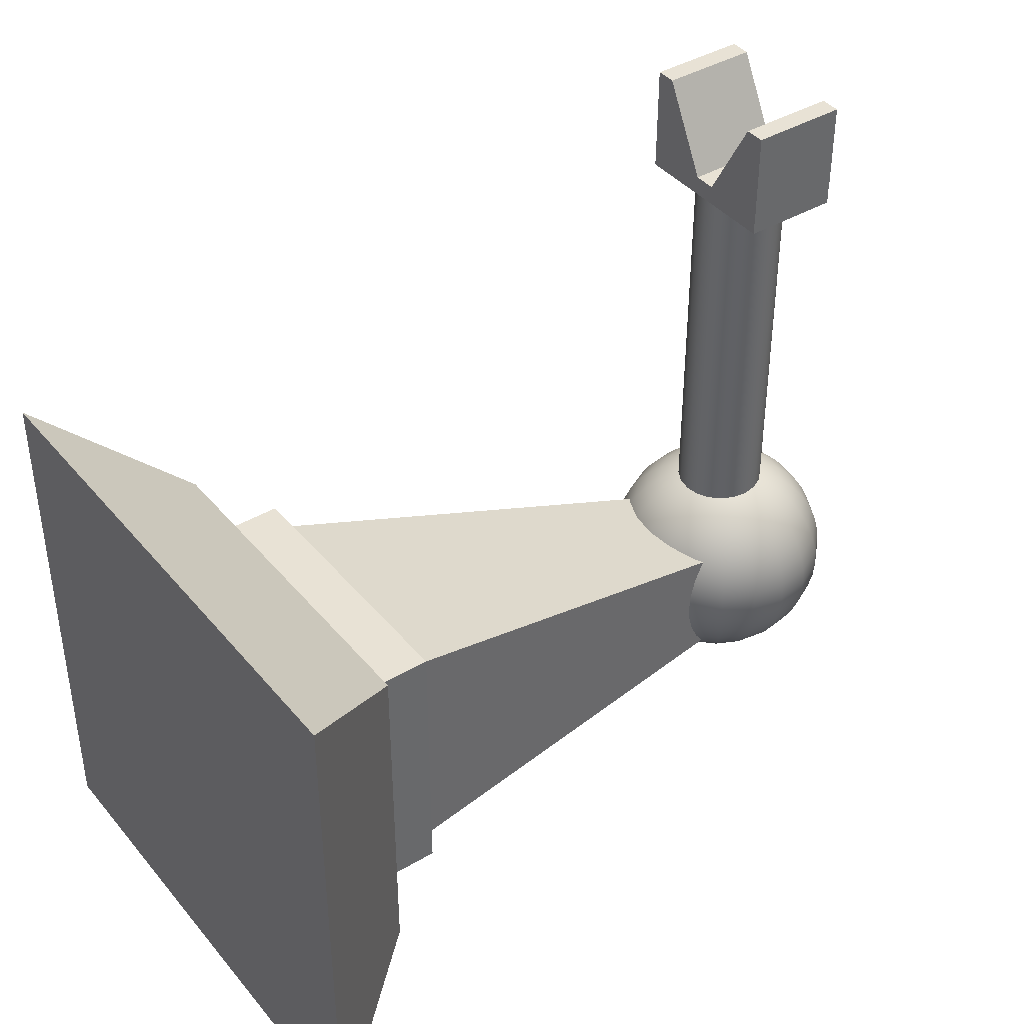
<metadata>
{"format":"obj","ext":"obj","renderer":"f3d","projection":"perspective","resolution":1024,"background":"white","views":[{"elev":40.8,"azim":-125.7,"up":"+Y"}]}
</metadata>
<code>
g default
v -0.8268 -0.8268 0.2442
v -0.1732 -0.8268 0.2442
v -0.1732 -0.1732 0.2442
v -0.8268 -0.1732 0.2442
v 0 0 -0.00078
v -1 0 -0.00078
v -0 -1 -0.00078
v -1 -1 -0.00078
g polySurface1
f 1 2 3 4
f 4 3 5 6
f 3 2 7 5
f 2 1 8 7
f 1 4 6 8
f 6 5 7 8
g default
v -0.7551 -0.7551 0.1771
v -0.2449 -0.7551 0.1771
v -0.7551 -0.7551 0.3693
v -0.2449 -0.7551 0.3693
v -0.7551 -0.2449 0.3693
v -0.2449 -0.2449 0.3693
v -0.7551 -0.2449 0.1771
v -0.2449 -0.2449 0.1771
g pCube2
f 9 10 12 11
f 11 12 14 13
f 13 14 16 15
f 15 16 10 9
f 10 16 14 12
f 15 9 11 13
g default
v -0.7298 -0.7298 0.3603
v -0.2702 -0.7298 0.3603
v -0.6189 -0.731 1.136
v -0.3812 -0.7298 1.136
v -0.6189 -0.5093 1.136
v -0.3812 -0.5082 1.136
v -0.7298 -0.2702 0.3603
v -0.2702 -0.2702 0.3603
g pCube4
f 17 18 20 19
f 19 20 22 21
f 21 22 24 23
f 23 24 18 17
f 18 24 22 20
f 23 17 19 21
g default
v -0.4209 -0.4298 1.235
v -0.4327 -0.4298 1.212
v -0.4511 -0.4298 1.194
v -0.4743 -0.4298 1.182
v -0.5 -0.4298 1.178
v -0.5257 -0.4298 1.182
v -0.5489 -0.4298 1.194
v -0.5673 -0.4298 1.212
v -0.5791 -0.4298 1.235
v -0.5831 -0.4298 1.261
v -0.5791 -0.4298 1.287
v -0.5673 -0.4298 1.31
v -0.5489 -0.4298 1.328
v -0.5257 -0.4298 1.34
v -0.5 -0.4298 1.344
v -0.4743 -0.4298 1.34
v -0.4511 -0.4298 1.328
v -0.4327 -0.4298 1.31
v -0.4209 -0.4298 1.287
v -0.4169 -0.4298 1.261
v -0.4209 0.2933 1.235
v -0.4327 0.2933 1.212
v -0.4511 0.2933 1.194
v -0.4743 0.2933 1.182
v -0.5 0.2933 1.178
v -0.5257 0.2933 1.182
v -0.5489 0.2933 1.194
v -0.5673 0.2933 1.212
v -0.5791 0.2933 1.235
v -0.5831 0.2933 1.261
v -0.5791 0.2933 1.287
v -0.5673 0.2933 1.31
v -0.5489 0.2933 1.328
v -0.5257 0.2933 1.34
v -0.5 0.2933 1.344
v -0.4743 0.2933 1.34
v -0.4511 0.2933 1.328
v -0.4327 0.2933 1.31
v -0.4209 0.2933 1.287
v -0.4169 0.2933 1.261
v -0.5 -0.4298 1.261
v -0.5 0.2933 1.261
g pCylinder2
f 25 26 46 45
f 26 27 47 46
f 27 28 48 47
f 28 29 49 48
f 29 30 50 49
f 30 31 51 50
f 31 32 52 51
f 32 33 53 52
f 33 34 54 53
f 34 35 55 54
f 35 36 56 55
f 36 37 57 56
f 37 38 58 57
f 38 39 59 58
f 39 40 60 59
f 40 41 61 60
f 41 42 62 61
f 42 43 63 62
f 43 44 64 63
f 44 25 45 64
f 26 25 65
f 27 26 65
f 28 27 65
f 29 28 65
f 30 29 65
f 31 30 65
f 32 31 65
f 33 32 65
f 34 33 65
f 35 34 65
f 36 35 65
f 37 36 65
f 38 37 65
f 39 38 65
f 40 39 65
f 41 40 65
f 42 41 65
f 43 42 65
f 44 43 65
f 25 44 65
f 45 46 66
f 46 47 66
f 47 48 66
f 48 49 66
f 49 50 66
f 50 51 66
f 51 52 66
f 52 53 66
f 53 54 66
f 54 55 66
f 55 56 66
f 56 57 66
f 57 58 66
f 58 59 66
f 59 60 66
f 60 61 66
f 61 62 66
f 62 63 66
f 63 64 66
f 64 45 66
g default
v -0.6429 0.311 1.172
v -0.5179 0.311 1.172
v -0.6429 0.311 1.347
v -0.5179 0.311 1.347
v -0.6429 0.4768 1.347
v -0.6064 0.4768 1.347
v -0.6429 0.4768 1.172
v -0.6064 0.4768 1.172
g pCube5
f 67 68 70 69
f 69 70 72 71
f 71 72 74 73
f 73 74 68 67
f 68 74 72 70
f 73 67 69 71
g default
v -0.4683 -0.8207 1.256
v -0.473 -0.8207 1.246
v -0.4804 -0.8207 1.239
v -0.4897 -0.8207 1.234
v -0.5 -0.8207 1.233
v -0.5103 -0.8207 1.234
v -0.5196 -0.8207 1.239
v -0.527 -0.8207 1.246
v -0.5317 -0.8207 1.256
v -0.5333 -0.8207 1.266
v -0.5317 -0.8207 1.276
v -0.527 -0.8207 1.286
v -0.5196 -0.8207 1.293
v -0.5103 -0.8207 1.298
v -0.5 -0.8207 1.299
v -0.4897 -0.8207 1.298
v -0.4804 -0.8207 1.293
v -0.473 -0.8207 1.286
v -0.4683 -0.8207 1.276
v -0.4667 -0.8207 1.266
v -0.4374 -0.8129 1.246
v -0.4468 -0.8129 1.227
v -0.4613 -0.8129 1.213
v -0.4797 -0.8129 1.203
v -0.5 -0.8129 1.2
v -0.5203 -0.8129 1.203
v -0.5387 -0.8129 1.213
v -0.5532 -0.8129 1.227
v -0.5626 -0.8129 1.246
v -0.5658 -0.8129 1.266
v -0.5626 -0.8129 1.286
v -0.5532 -0.8129 1.305
v -0.5387 -0.8129 1.319
v -0.5203 -0.8129 1.329
v -0.5 -0.8129 1.332
v -0.4797 -0.8129 1.329
v -0.4613 -0.8129 1.319
v -0.4468 -0.8129 1.305
v -0.4374 -0.8129 1.286
v -0.4342 -0.8129 1.266
v -0.408 -0.8001 1.236
v -0.4218 -0.8001 1.209
v -0.4432 -0.8001 1.188
v -0.4701 -0.8001 1.174
v -0.5 -0.8001 1.169
v -0.5299 -0.8001 1.174
v -0.5568 -0.8001 1.188
v -0.5782 -0.8001 1.209
v -0.592 -0.8001 1.236
v -0.5967 -0.8001 1.266
v -0.592 -0.8001 1.296
v -0.5782 -0.8001 1.323
v -0.5568 -0.8001 1.344
v -0.5299 -0.8001 1.358
v -0.5 -0.8001 1.363
v -0.4701 -0.8001 1.358
v -0.4432 -0.8001 1.344
v -0.4218 -0.8001 1.323
v -0.408 -0.8001 1.296
v -0.4033 -0.8001 1.266
v -0.3809 -0.7827 1.227
v -0.3987 -0.7827 1.192
v -0.4264 -0.7827 1.165
v -0.4613 -0.7827 1.147
v -0.5 -0.7827 1.141
v -0.5387 -0.7827 1.147
v -0.5736 -0.7827 1.165
v -0.6013 -0.7827 1.192
v -0.6191 -0.7827 1.227
v -0.6252 -0.7827 1.266
v -0.6191 -0.7827 1.305
v -0.6013 -0.7827 1.34
v -0.5736 -0.7827 1.367
v -0.5387 -0.7827 1.385
v -0.5 -0.7827 1.391
v -0.4613 -0.7827 1.385
v -0.4264 -0.7827 1.367
v -0.3987 -0.7827 1.34
v -0.3809 -0.7827 1.305
v -0.3748 -0.7827 1.266
v -0.3568 -0.761 1.219
v -0.3782 -0.761 1.177
v -0.4115 -0.761 1.144
v -0.4535 -0.761 1.123
v -0.5 -0.761 1.115
v -0.5465 -0.761 1.123
v -0.5885 -0.761 1.144
v -0.6218 -0.761 1.177
v -0.6432 -0.761 1.219
v -0.6506 -0.761 1.266
v -0.6432 -0.761 1.313
v -0.6218 -0.761 1.355
v -0.5885 -0.761 1.388
v -0.5465 -0.761 1.409
v -0.5 -0.761 1.417
v -0.4535 -0.761 1.409
v -0.4115 -0.761 1.388
v -0.3782 -0.761 1.355
v -0.3568 -0.761 1.313
v -0.3494 -0.761 1.266
v -0.3361 -0.7355 1.213
v -0.3606 -0.7355 1.165
v -0.3987 -0.7355 1.127
v -0.4468 -0.7355 1.102
v -0.5 -0.7355 1.094
v -0.5532 -0.7355 1.102
v -0.6013 -0.7355 1.127
v -0.6394 -0.7355 1.165
v -0.6639 -0.7355 1.213
v -0.6723 -0.7355 1.266
v -0.6639 -0.7355 1.319
v -0.6394 -0.7355 1.367
v -0.6013 -0.7355 1.405
v -0.5532 -0.7355 1.43
v -0.5 -0.7355 1.438
v -0.4468 -0.7355 1.43
v -0.3987 -0.7355 1.405
v -0.3606 -0.7355 1.367
v -0.3361 -0.7355 1.319
v -0.3277 -0.7355 1.266
v -0.3195 -0.707 1.207
v -0.3465 -0.707 1.154
v -0.3885 -0.707 1.112
v -0.4414 -0.707 1.086
v -0.5 -0.707 1.076
v -0.5586 -0.707 1.086
v -0.6115 -0.707 1.112
v -0.6535 -0.707 1.154
v -0.6805 -0.707 1.207
v -0.6898 -0.707 1.266
v -0.6805 -0.707 1.325
v -0.6535 -0.707 1.378
v -0.6115 -0.707 1.42
v -0.5586 -0.707 1.446
v -0.5 -0.707 1.456
v -0.4414 -0.707 1.446
v -0.3885 -0.707 1.42
v -0.3465 -0.707 1.378
v -0.3195 -0.707 1.325
v -0.3102 -0.707 1.266
v -0.3074 -0.6762 1.203
v -0.3361 -0.6762 1.147
v -0.3809 -0.6762 1.102
v -0.4374 -0.6762 1.073
v -0.5 -0.6762 1.063
v -0.5626 -0.6762 1.073
v -0.6191 -0.6762 1.102
v -0.6639 -0.6762 1.147
v -0.6926 -0.6762 1.203
v -0.7026 -0.6762 1.266
v -0.6926 -0.6762 1.329
v -0.6639 -0.6762 1.385
v -0.6191 -0.6762 1.43
v -0.5626 -0.6762 1.459
v -0.5 -0.6762 1.469
v -0.4374 -0.6762 1.459
v -0.3809 -0.6762 1.43
v -0.3361 -0.6762 1.385
v -0.3074 -0.6762 1.329
v -0.2974 -0.6762 1.266
v -0.2999 -0.6437 1.201
v -0.3298 -0.6437 1.142
v -0.3764 -0.6437 1.096
v -0.435 -0.6437 1.066
v -0.5 -0.6437 1.056
v -0.565 -0.6437 1.066
v -0.6236 -0.6437 1.096
v -0.6702 -0.6437 1.142
v -0.7001 -0.6437 1.201
v -0.7104 -0.6437 1.266
v -0.7001 -0.6437 1.331
v -0.6702 -0.6437 1.39
v -0.6236 -0.6437 1.436
v -0.565 -0.6437 1.466
v -0.5 -0.6437 1.476
v -0.435 -0.6437 1.466
v -0.3764 -0.6437 1.436
v -0.3298 -0.6437 1.39
v -0.2999 -0.6437 1.331
v -0.2896 -0.6437 1.266
v -0.2974 -0.6104 1.2
v -0.3277 -0.6104 1.141
v -0.3748 -0.6104 1.094
v -0.4342 -0.6104 1.063
v -0.5 -0.6104 1.053
v -0.5658 -0.6104 1.063
v -0.6252 -0.6104 1.094
v -0.6723 -0.6104 1.141
v -0.7026 -0.6104 1.2
v -0.713 -0.6104 1.266
v -0.7026 -0.6104 1.332
v -0.6723 -0.6104 1.391
v -0.6252 -0.6104 1.438
v -0.5658 -0.6104 1.469
v -0.5 -0.6104 1.479
v -0.4342 -0.6104 1.469
v -0.3748 -0.6104 1.438
v -0.3277 -0.6104 1.391
v -0.2974 -0.6104 1.332
v -0.287 -0.6104 1.266
v -0.2999 -0.577 1.201
v -0.3298 -0.577 1.142
v -0.3764 -0.577 1.096
v -0.435 -0.577 1.066
v -0.5 -0.577 1.056
v -0.565 -0.577 1.066
v -0.6236 -0.577 1.096
v -0.6702 -0.577 1.142
v -0.7001 -0.577 1.201
v -0.7104 -0.577 1.266
v -0.7001 -0.577 1.331
v -0.6702 -0.577 1.39
v -0.6236 -0.577 1.436
v -0.565 -0.577 1.466
v -0.5 -0.577 1.476
v -0.435 -0.577 1.466
v -0.3764 -0.577 1.436
v -0.3298 -0.577 1.39
v -0.2999 -0.577 1.331
v -0.2896 -0.577 1.266
v -0.3074 -0.5445 1.203
v -0.3361 -0.5445 1.147
v -0.3809 -0.5445 1.102
v -0.4374 -0.5445 1.073
v -0.5 -0.5445 1.063
v -0.5626 -0.5445 1.073
v -0.6191 -0.5445 1.102
v -0.6639 -0.5445 1.147
v -0.6926 -0.5445 1.203
v -0.7026 -0.5445 1.266
v -0.6926 -0.5445 1.329
v -0.6639 -0.5445 1.385
v -0.6191 -0.5445 1.43
v -0.5626 -0.5445 1.459
v -0.5 -0.5445 1.469
v -0.4374 -0.5445 1.459
v -0.3809 -0.5445 1.43
v -0.3361 -0.5445 1.385
v -0.3074 -0.5445 1.329
v -0.2974 -0.5445 1.266
v -0.3195 -0.5137 1.207
v -0.3465 -0.5137 1.154
v -0.3885 -0.5137 1.112
v -0.4414 -0.5137 1.086
v -0.5 -0.5137 1.076
v -0.5586 -0.5137 1.086
v -0.6115 -0.5137 1.112
v -0.6535 -0.5137 1.154
v -0.6805 -0.5137 1.207
v -0.6898 -0.5137 1.266
v -0.6805 -0.5137 1.325
v -0.6535 -0.5137 1.378
v -0.6115 -0.5137 1.42
v -0.5586 -0.5137 1.446
v -0.5 -0.5137 1.456
v -0.4414 -0.5137 1.446
v -0.3885 -0.5137 1.42
v -0.3465 -0.5137 1.378
v -0.3195 -0.5137 1.325
v -0.3102 -0.5137 1.266
v -0.3361 -0.4852 1.213
v -0.3606 -0.4852 1.165
v -0.3987 -0.4852 1.127
v -0.4468 -0.4852 1.102
v -0.5 -0.4852 1.094
v -0.5532 -0.4852 1.102
v -0.6013 -0.4852 1.127
v -0.6394 -0.4852 1.165
v -0.6639 -0.4852 1.213
v -0.6723 -0.4852 1.266
v -0.6639 -0.4852 1.319
v -0.6394 -0.4852 1.367
v -0.6013 -0.4852 1.405
v -0.5532 -0.4852 1.43
v -0.5 -0.4852 1.438
v -0.4468 -0.4852 1.43
v -0.3987 -0.4852 1.405
v -0.3606 -0.4852 1.367
v -0.3361 -0.4852 1.319
v -0.3277 -0.4852 1.266
v -0.3568 -0.4598 1.219
v -0.3782 -0.4598 1.177
v -0.4115 -0.4598 1.144
v -0.4535 -0.4598 1.123
v -0.5 -0.4598 1.115
v -0.5465 -0.4598 1.123
v -0.5885 -0.4598 1.144
v -0.6218 -0.4598 1.177
v -0.6432 -0.4598 1.219
v -0.6506 -0.4598 1.266
v -0.6432 -0.4598 1.313
v -0.6218 -0.4598 1.355
v -0.5885 -0.4598 1.388
v -0.5465 -0.4598 1.409
v -0.5 -0.4598 1.417
v -0.4535 -0.4598 1.409
v -0.4115 -0.4598 1.388
v -0.3782 -0.4598 1.355
v -0.3568 -0.4598 1.313
v -0.3494 -0.4598 1.266
v -0.3809 -0.4381 1.227
v -0.3987 -0.4381 1.192
v -0.4264 -0.4381 1.165
v -0.4613 -0.4381 1.147
v -0.5 -0.4381 1.141
v -0.5387 -0.4381 1.147
v -0.5736 -0.4381 1.165
v -0.6013 -0.4381 1.192
v -0.6191 -0.4381 1.227
v -0.6252 -0.4381 1.266
v -0.6191 -0.4381 1.305
v -0.6013 -0.4381 1.34
v -0.5736 -0.4381 1.367
v -0.5387 -0.4381 1.385
v -0.5 -0.4381 1.391
v -0.4613 -0.4381 1.385
v -0.4264 -0.4381 1.367
v -0.3987 -0.4381 1.34
v -0.3809 -0.4381 1.305
v -0.3748 -0.4381 1.266
v -0.408 -0.4206 1.236
v -0.4218 -0.4206 1.209
v -0.4432 -0.4206 1.188
v -0.4701 -0.4206 1.174
v -0.5 -0.4206 1.169
v -0.5299 -0.4206 1.174
v -0.5568 -0.4206 1.188
v -0.5782 -0.4206 1.209
v -0.592 -0.4206 1.236
v -0.5967 -0.4206 1.266
v -0.592 -0.4206 1.296
v -0.5782 -0.4206 1.323
v -0.5568 -0.4206 1.344
v -0.5299 -0.4206 1.358
v -0.5 -0.4206 1.363
v -0.4701 -0.4206 1.358
v -0.4432 -0.4206 1.344
v -0.4218 -0.4206 1.323
v -0.408 -0.4206 1.296
v -0.4033 -0.4206 1.266
v -0.4374 -0.4078 1.246
v -0.4468 -0.4078 1.227
v -0.4613 -0.4078 1.213
v -0.4797 -0.4078 1.203
v -0.5 -0.4078 1.2
v -0.5203 -0.4078 1.203
v -0.5387 -0.4078 1.213
v -0.5532 -0.4078 1.227
v -0.5626 -0.4078 1.246
v -0.5658 -0.4078 1.266
v -0.5626 -0.4078 1.286
v -0.5532 -0.4078 1.305
v -0.5387 -0.4078 1.319
v -0.5203 -0.4078 1.329
v -0.5 -0.4078 1.332
v -0.4797 -0.4078 1.329
v -0.4613 -0.4078 1.319
v -0.4468 -0.4078 1.305
v -0.4374 -0.4078 1.286
v -0.4342 -0.4078 1.266
v -0.4683 -0.4 1.256
v -0.473 -0.4 1.246
v -0.4804 -0.4 1.239
v -0.4897 -0.4 1.234
v -0.5 -0.4 1.233
v -0.5103 -0.4 1.234
v -0.5196 -0.4 1.239
v -0.527 -0.4 1.246
v -0.5317 -0.4 1.256
v -0.5333 -0.4 1.266
v -0.5317 -0.4 1.276
v -0.527 -0.4 1.286
v -0.5196 -0.4 1.293
v -0.5103 -0.4 1.298
v -0.5 -0.4 1.299
v -0.4897 -0.4 1.298
v -0.4804 -0.4 1.293
v -0.473 -0.4 1.286
v -0.4683 -0.4 1.276
v -0.4667 -0.4 1.266
v -0.5 -0.8233 1.266
v -0.5 -0.3974 1.266
g pSphere1
f 75 76 96 95
f 76 77 97 96
f 77 78 98 97
f 78 79 99 98
f 79 80 100 99
f 80 81 101 100
f 81 82 102 101
f 82 83 103 102
f 83 84 104 103
f 84 85 105 104
f 85 86 106 105
f 86 87 107 106
f 87 88 108 107
f 88 89 109 108
f 89 90 110 109
f 90 91 111 110
f 91 92 112 111
f 92 93 113 112
f 93 94 114 113
f 94 75 95 114
f 95 96 116 115
f 96 97 117 116
f 97 98 118 117
f 98 99 119 118
f 99 100 120 119
f 100 101 121 120
f 101 102 122 121
f 102 103 123 122
f 103 104 124 123
f 104 105 125 124
f 105 106 126 125
f 106 107 127 126
f 107 108 128 127
f 108 109 129 128
f 109 110 130 129
f 110 111 131 130
f 111 112 132 131
f 112 113 133 132
f 113 114 134 133
f 114 95 115 134
f 115 116 136 135
f 116 117 137 136
f 117 118 138 137
f 118 119 139 138
f 119 120 140 139
f 120 121 141 140
f 121 122 142 141
f 122 123 143 142
f 123 124 144 143
f 124 125 145 144
f 125 126 146 145
f 126 127 147 146
f 127 128 148 147
f 128 129 149 148
f 129 130 150 149
f 130 131 151 150
f 131 132 152 151
f 132 133 153 152
f 133 134 154 153
f 134 115 135 154
f 135 136 156 155
f 136 137 157 156
f 137 138 158 157
f 138 139 159 158
f 139 140 160 159
f 140 141 161 160
f 141 142 162 161
f 142 143 163 162
f 143 144 164 163
f 144 145 165 164
f 145 146 166 165
f 146 147 167 166
f 147 148 168 167
f 148 149 169 168
f 149 150 170 169
f 150 151 171 170
f 151 152 172 171
f 152 153 173 172
f 153 154 174 173
f 154 135 155 174
f 155 156 176 175
f 156 157 177 176
f 157 158 178 177
f 158 159 179 178
f 159 160 180 179
f 160 161 181 180
f 161 162 182 181
f 162 163 183 182
f 163 164 184 183
f 164 165 185 184
f 165 166 186 185
f 166 167 187 186
f 167 168 188 187
f 168 169 189 188
f 169 170 190 189
f 170 171 191 190
f 171 172 192 191
f 172 173 193 192
f 173 174 194 193
f 174 155 175 194
f 175 176 196 195
f 176 177 197 196
f 177 178 198 197
f 178 179 199 198
f 179 180 200 199
f 180 181 201 200
f 181 182 202 201
f 182 183 203 202
f 183 184 204 203
f 184 185 205 204
f 185 186 206 205
f 186 187 207 206
f 187 188 208 207
f 188 189 209 208
f 189 190 210 209
f 190 191 211 210
f 191 192 212 211
f 192 193 213 212
f 193 194 214 213
f 194 175 195 214
f 195 196 216 215
f 196 197 217 216
f 197 198 218 217
f 198 199 219 218
f 199 200 220 219
f 200 201 221 220
f 201 202 222 221
f 202 203 223 222
f 203 204 224 223
f 204 205 225 224
f 205 206 226 225
f 206 207 227 226
f 207 208 228 227
f 208 209 229 228
f 209 210 230 229
f 210 211 231 230
f 211 212 232 231
f 212 213 233 232
f 213 214 234 233
f 214 195 215 234
f 215 216 236 235
f 216 217 237 236
f 217 218 238 237
f 218 219 239 238
f 219 220 240 239
f 220 221 241 240
f 221 222 242 241
f 222 223 243 242
f 223 224 244 243
f 224 225 245 244
f 225 226 246 245
f 226 227 247 246
f 227 228 248 247
f 228 229 249 248
f 229 230 250 249
f 230 231 251 250
f 231 232 252 251
f 232 233 253 252
f 233 234 254 253
f 234 215 235 254
f 235 236 256 255
f 236 237 257 256
f 237 238 258 257
f 238 239 259 258
f 239 240 260 259
f 240 241 261 260
f 241 242 262 261
f 242 243 263 262
f 243 244 264 263
f 244 245 265 264
f 245 246 266 265
f 246 247 267 266
f 247 248 268 267
f 248 249 269 268
f 249 250 270 269
f 250 251 271 270
f 251 252 272 271
f 252 253 273 272
f 253 254 274 273
f 254 235 255 274
f 255 256 276 275
f 256 257 277 276
f 257 258 278 277
f 258 259 279 278
f 259 260 280 279
f 260 261 281 280
f 261 262 282 281
f 262 263 283 282
f 263 264 284 283
f 264 265 285 284
f 265 266 286 285
f 266 267 287 286
f 267 268 288 287
f 268 269 289 288
f 269 270 290 289
f 270 271 291 290
f 271 272 292 291
f 272 273 293 292
f 273 274 294 293
f 274 255 275 294
f 275 276 296 295
f 276 277 297 296
f 277 278 298 297
f 278 279 299 298
f 279 280 300 299
f 280 281 301 300
f 281 282 302 301
f 282 283 303 302
f 283 284 304 303
f 284 285 305 304
f 285 286 306 305
f 286 287 307 306
f 287 288 308 307
f 288 289 309 308
f 289 290 310 309
f 290 291 311 310
f 291 292 312 311
f 292 293 313 312
f 293 294 314 313
f 294 275 295 314
f 295 296 316 315
f 296 297 317 316
f 297 298 318 317
f 298 299 319 318
f 299 300 320 319
f 300 301 321 320
f 301 302 322 321
f 302 303 323 322
f 303 304 324 323
f 304 305 325 324
f 305 306 326 325
f 306 307 327 326
f 307 308 328 327
f 308 309 329 328
f 309 310 330 329
f 310 311 331 330
f 311 312 332 331
f 312 313 333 332
f 313 314 334 333
f 314 295 315 334
f 315 316 336 335
f 316 317 337 336
f 317 318 338 337
f 318 319 339 338
f 319 320 340 339
f 320 321 341 340
f 321 322 342 341
f 322 323 343 342
f 323 324 344 343
f 324 325 345 344
f 325 326 346 345
f 326 327 347 346
f 327 328 348 347
f 328 329 349 348
f 329 330 350 349
f 330 331 351 350
f 331 332 352 351
f 332 333 353 352
f 333 334 354 353
f 334 315 335 354
f 335 336 356 355
f 336 337 357 356
f 337 338 358 357
f 338 339 359 358
f 339 340 360 359
f 340 341 361 360
f 341 342 362 361
f 342 343 363 362
f 343 344 364 363
f 344 345 365 364
f 345 346 366 365
f 346 347 367 366
f 347 348 368 367
f 348 349 369 368
f 349 350 370 369
f 350 351 371 370
f 351 352 372 371
f 352 353 373 372
f 353 354 374 373
f 354 335 355 374
f 355 356 376 375
f 356 357 377 376
f 357 358 378 377
f 358 359 379 378
f 359 360 380 379
f 360 361 381 380
f 361 362 382 381
f 362 363 383 382
f 363 364 384 383
f 364 365 385 384
f 365 366 386 385
f 366 367 387 386
f 367 368 388 387
f 368 369 389 388
f 369 370 390 389
f 370 371 391 390
f 371 372 392 391
f 372 373 393 392
f 373 374 394 393
f 374 355 375 394
f 375 376 396 395
f 376 377 397 396
f 377 378 398 397
f 378 379 399 398
f 379 380 400 399
f 380 381 401 400
f 381 382 402 401
f 382 383 403 402
f 383 384 404 403
f 384 385 405 404
f 385 386 406 405
f 386 387 407 406
f 387 388 408 407
f 388 389 409 408
f 389 390 410 409
f 390 391 411 410
f 391 392 412 411
f 392 393 413 412
f 393 394 414 413
f 394 375 395 414
f 395 396 416 415
f 396 397 417 416
f 397 398 418 417
f 398 399 419 418
f 399 400 420 419
f 400 401 421 420
f 401 402 422 421
f 402 403 423 422
f 403 404 424 423
f 404 405 425 424
f 405 406 426 425
f 406 407 427 426
f 407 408 428 427
f 408 409 429 428
f 409 410 430 429
f 410 411 431 430
f 411 412 432 431
f 412 413 433 432
f 413 414 434 433
f 414 395 415 434
f 415 416 436 435
f 416 417 437 436
f 417 418 438 437
f 418 419 439 438
f 419 420 440 439
f 420 421 441 440
f 421 422 442 441
f 422 423 443 442
f 423 424 444 443
f 424 425 445 444
f 425 426 446 445
f 426 427 447 446
f 427 428 448 447
f 428 429 449 448
f 429 430 450 449
f 430 431 451 450
f 431 432 452 451
f 432 433 453 452
f 433 434 454 453
f 434 415 435 454
f 76 75 455
f 77 76 455
f 78 77 455
f 79 78 455
f 80 79 455
f 81 80 455
f 82 81 455
f 83 82 455
f 84 83 455
f 85 84 455
f 86 85 455
f 87 86 455
f 88 87 455
f 89 88 455
f 90 89 455
f 91 90 455
f 92 91 455
f 93 92 455
f 94 93 455
f 75 94 455
f 435 436 456
f 436 437 456
f 437 438 456
f 438 439 456
f 439 440 456
f 440 441 456
f 441 442 456
f 442 443 456
f 443 444 456
f 444 445 456
f 445 446 456
f 446 447 456
f 447 448 456
f 448 449 456
f 449 450 456
f 450 451 456
f 451 452 456
f 452 453 456
f 453 454 456
f 454 435 456
g default
v -0.6423 0.2806 1.172
v -0.3577 0.2806 1.172
v -0.6423 0.2806 1.347
v -0.3577 0.2806 1.347
v -0.6423 0.3158 1.347
v -0.3577 0.3158 1.347
v -0.6423 0.3158 1.172
v -0.3577 0.3158 1.172
g pasted__pCube5 group2
f 457 458 460 459
f 459 460 462 461
f 461 462 464 463
f 463 464 458 457
f 458 464 462 460
f 463 457 459 461
g default
v -0.3579 0.311 1.347
v -0.4829 0.311 1.347
v -0.3579 0.311 1.172
v -0.4829 0.311 1.172
v -0.3579 0.4768 1.172
v -0.3943 0.4768 1.172
v -0.3579 0.4768 1.347
v -0.3943 0.4768 1.347
g pasted__pCube5 group3
f 465 466 468 467
f 467 468 470 469
f 469 470 472 471
f 471 472 466 465
f 466 472 470 468
f 471 465 467 469

</code>
